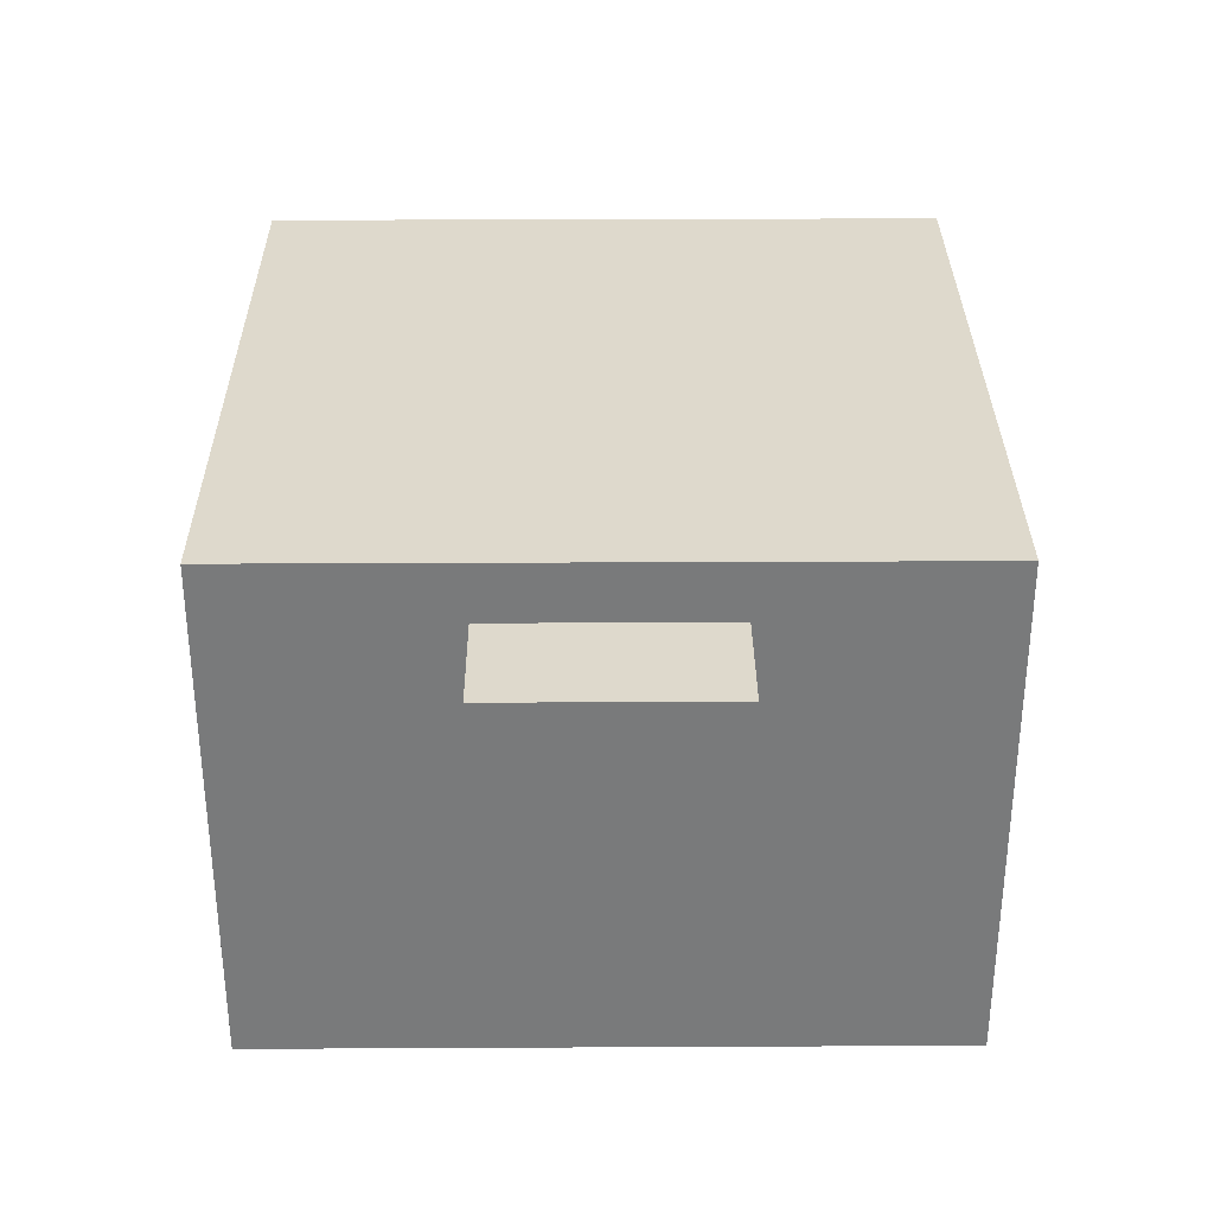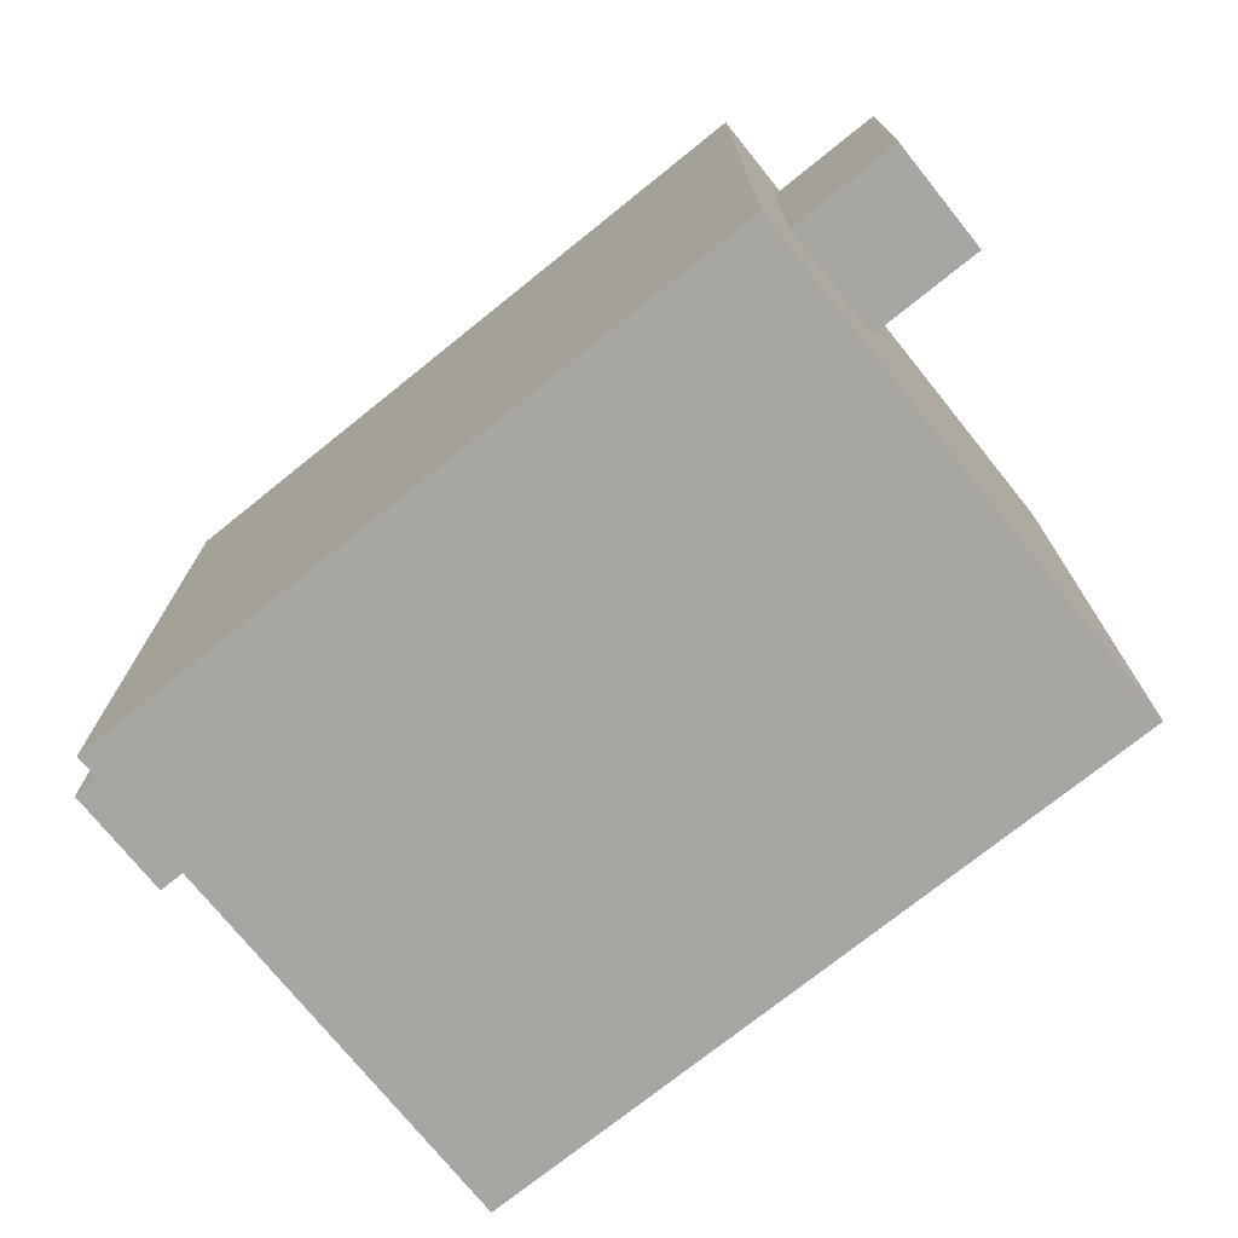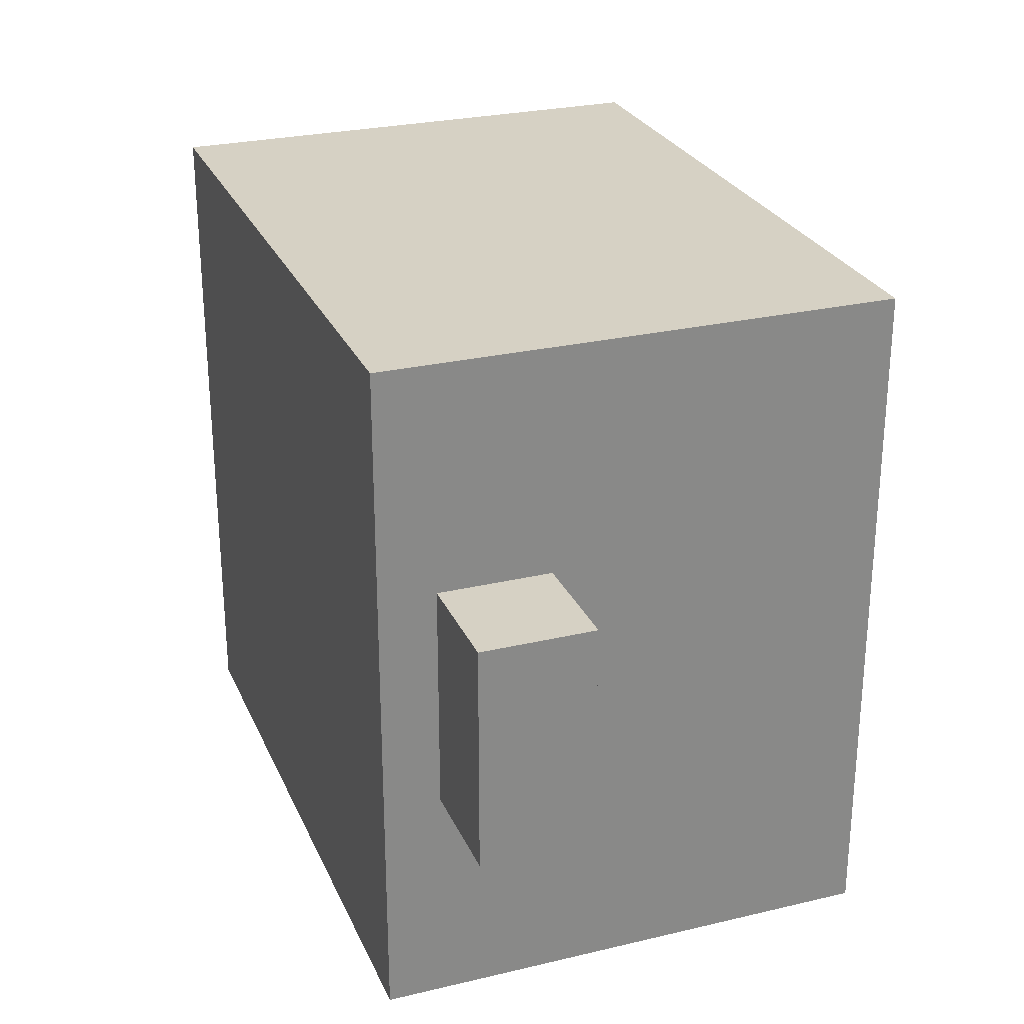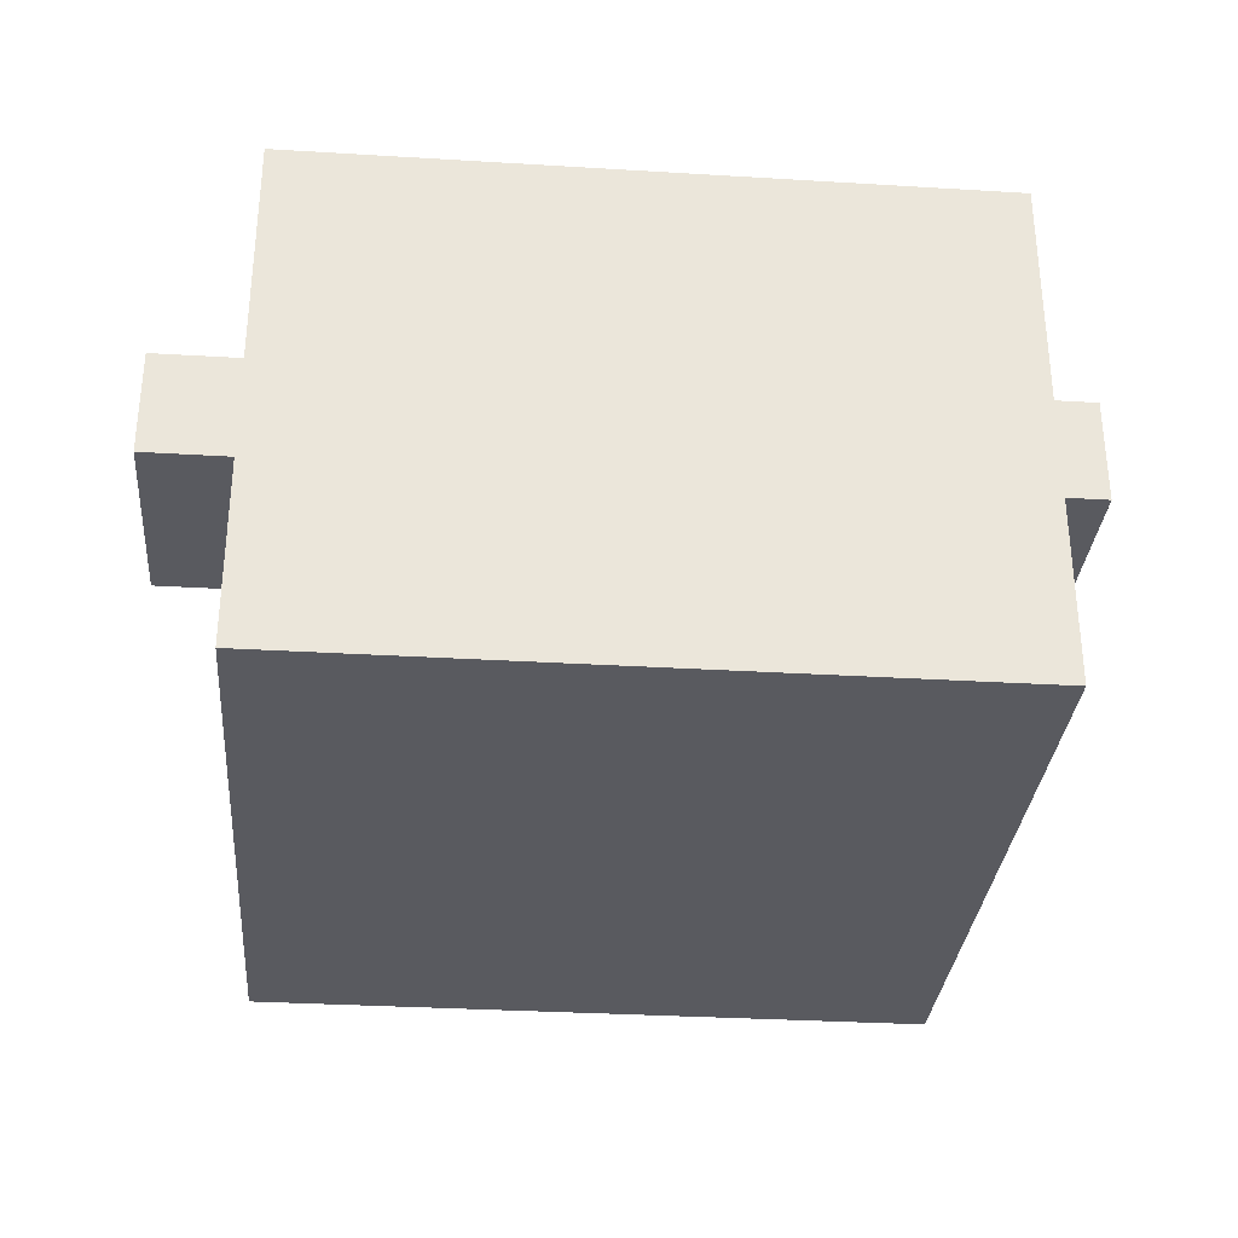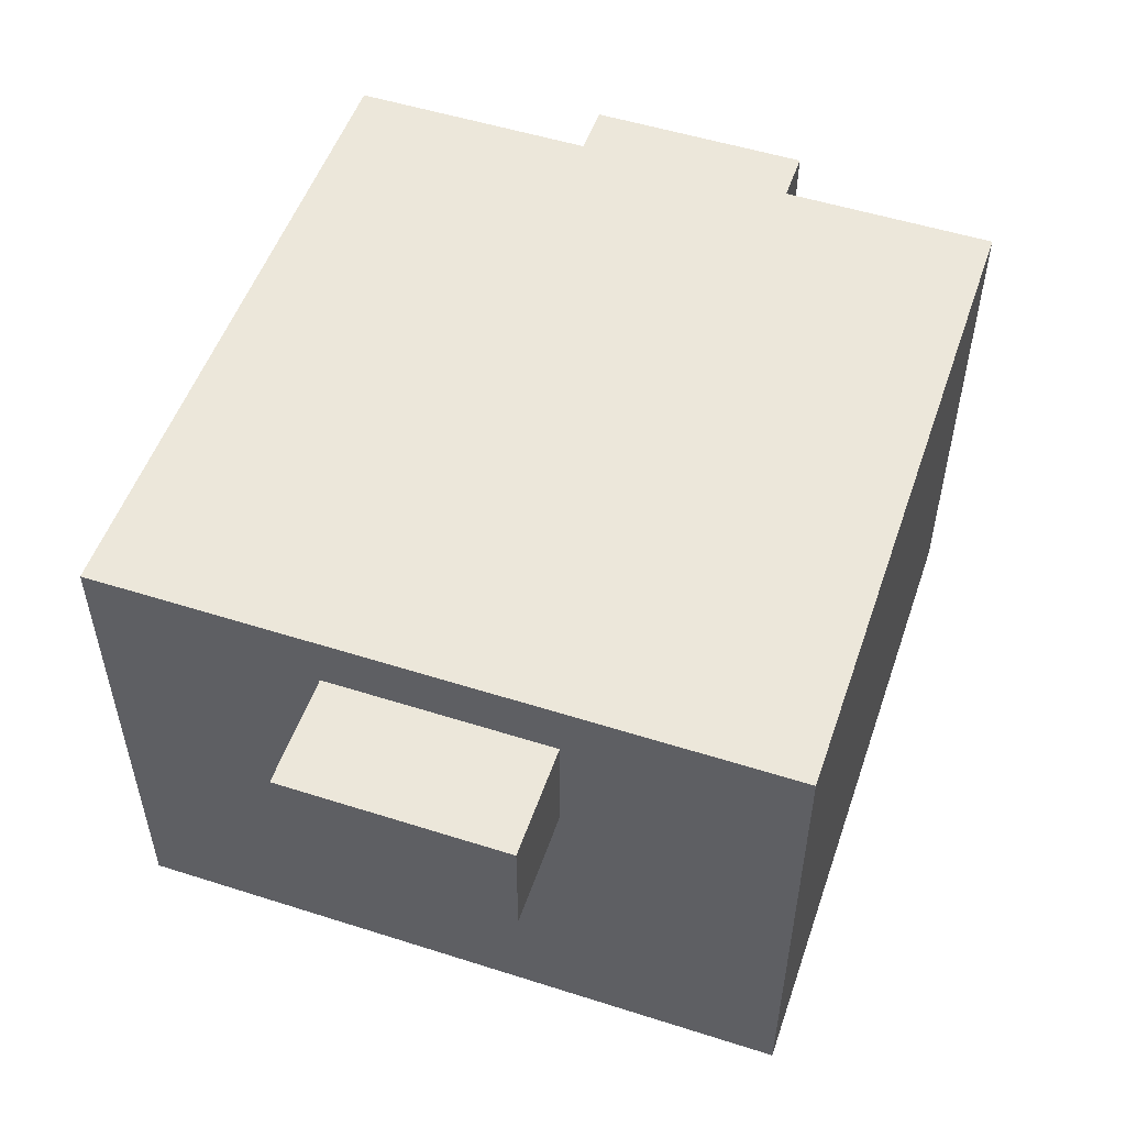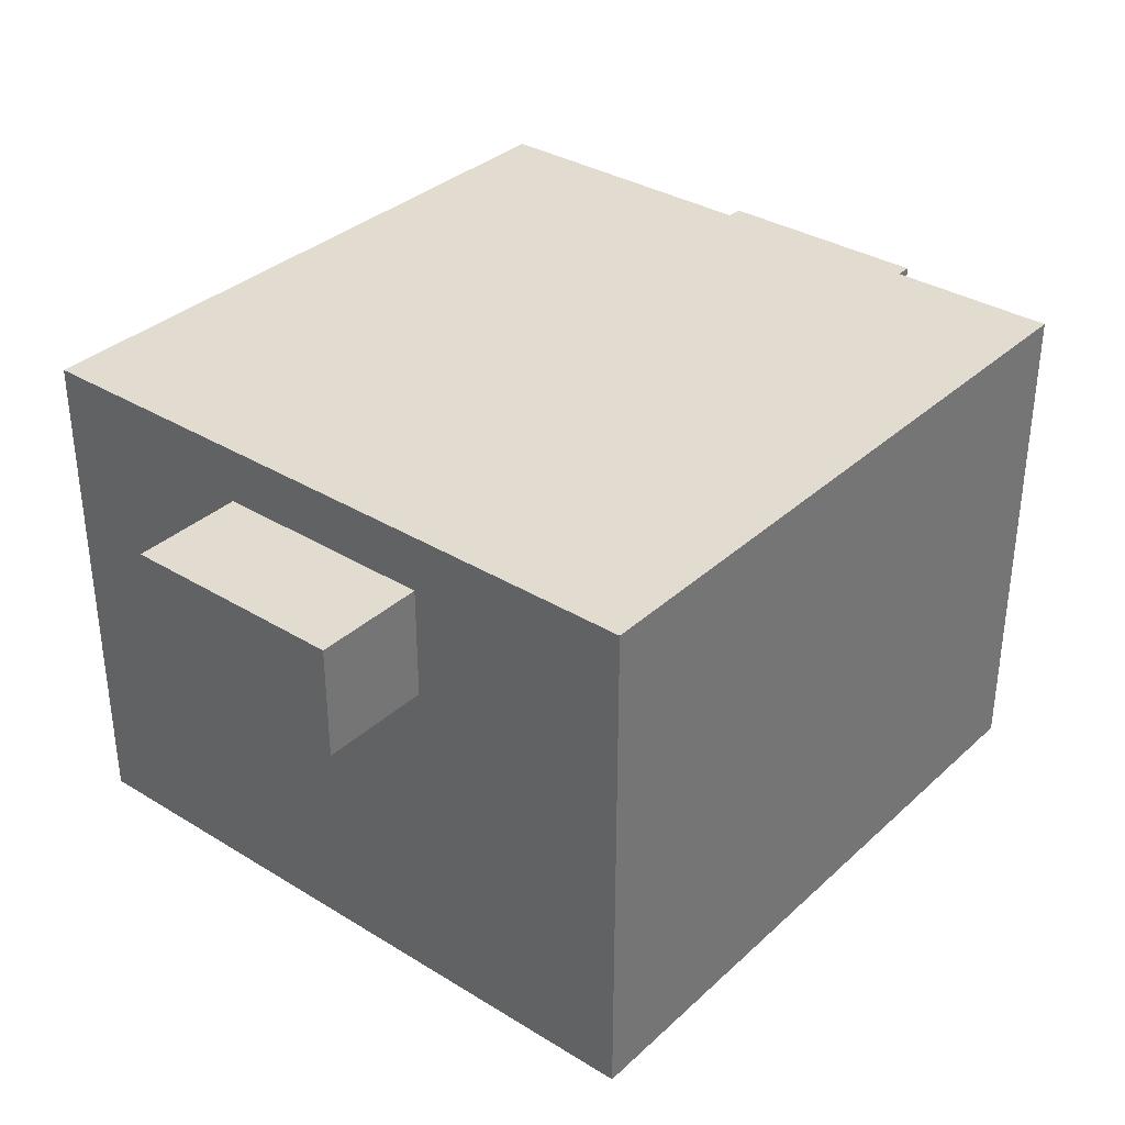
<metadata>
{"format":"obj","ext":"obj","renderer":"f3d","projection":"perspective","resolution":1024,"background":"white","views":[{"elev":32.1,"azim":89.6,"up":"+Y"},{"elev":-74.0,"azim":-141.2,"up":"+Z"},{"elev":26.9,"azim":-110.2,"up":"+Z"},{"elev":-31.9,"azim":-4.9,"up":"+Y"},{"elev":52.4,"azim":-71.1,"up":"+Y"},{"elev":34.3,"azim":-50.5,"up":"+Y"}]}
</metadata>
<code>
o cube
v 0.875 0.5625 0.875
v 0.875 0.5625 0.125
v 0.875 0 0.875
v 0.875 0 0.125
v 0.125 0.5625 0.125
v 0.125 0.5625 0.875
v 0.125 0 0.125
v 0.125 0 0.875
f 4 7 5 2
f 3 4 2 1
f 8 3 1 6
f 7 8 6 5
f 6 1 2 5
f 7 4 3 8
o cube
v 0.125 0.5 0.625
v 0.125 0.5 0.375
v 0.125 0.375 0.625
v 0.125 0.375 0.375
v 0 0.5 0.375
v 0 0.5 0.625
v 0 0.375 0.375
v 0 0.375 0.625
f 12 15 13 10
f 11 12 10 9
f 16 11 9 14
f 15 16 14 13
f 14 9 10 13
f 15 12 11 16
o cube
v 1 0.5 0.625
v 1 0.5 0.375
v 1 0.375 0.625
v 1 0.375 0.375
v 0.875 0.5 0.375
v 0.875 0.5 0.625
v 0.875 0.375 0.375
v 0.875 0.375 0.625
f 20 23 21 18
f 19 20 18 17
f 24 19 17 22
f 23 24 22 21
f 22 17 18 21
f 23 20 19 24

</code>
